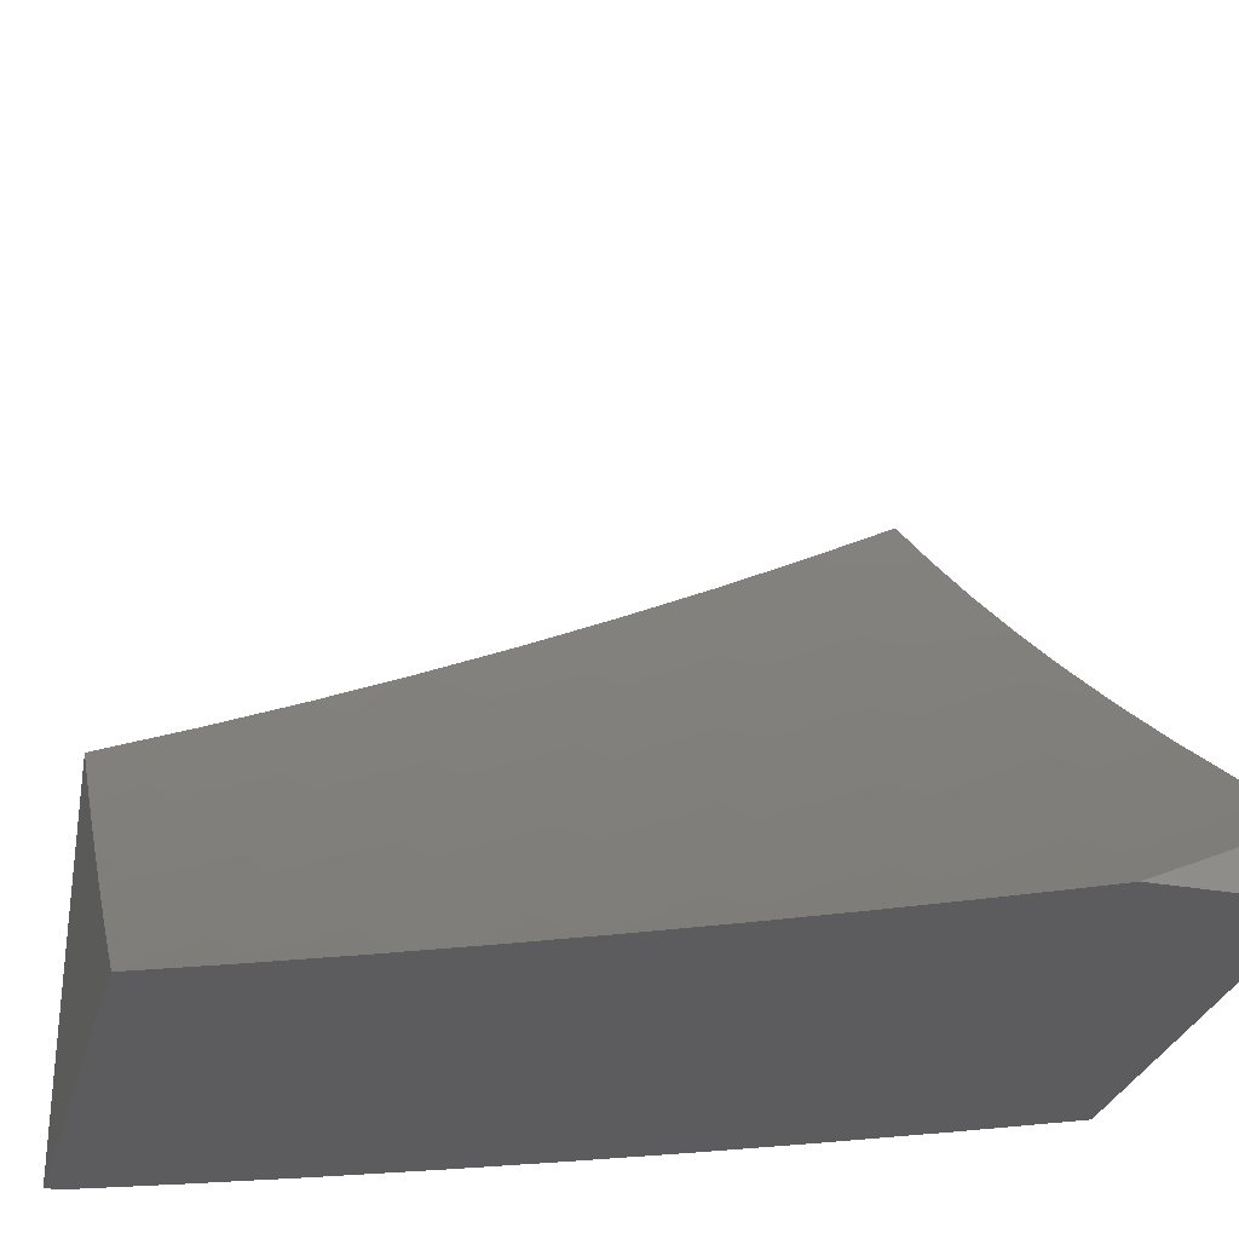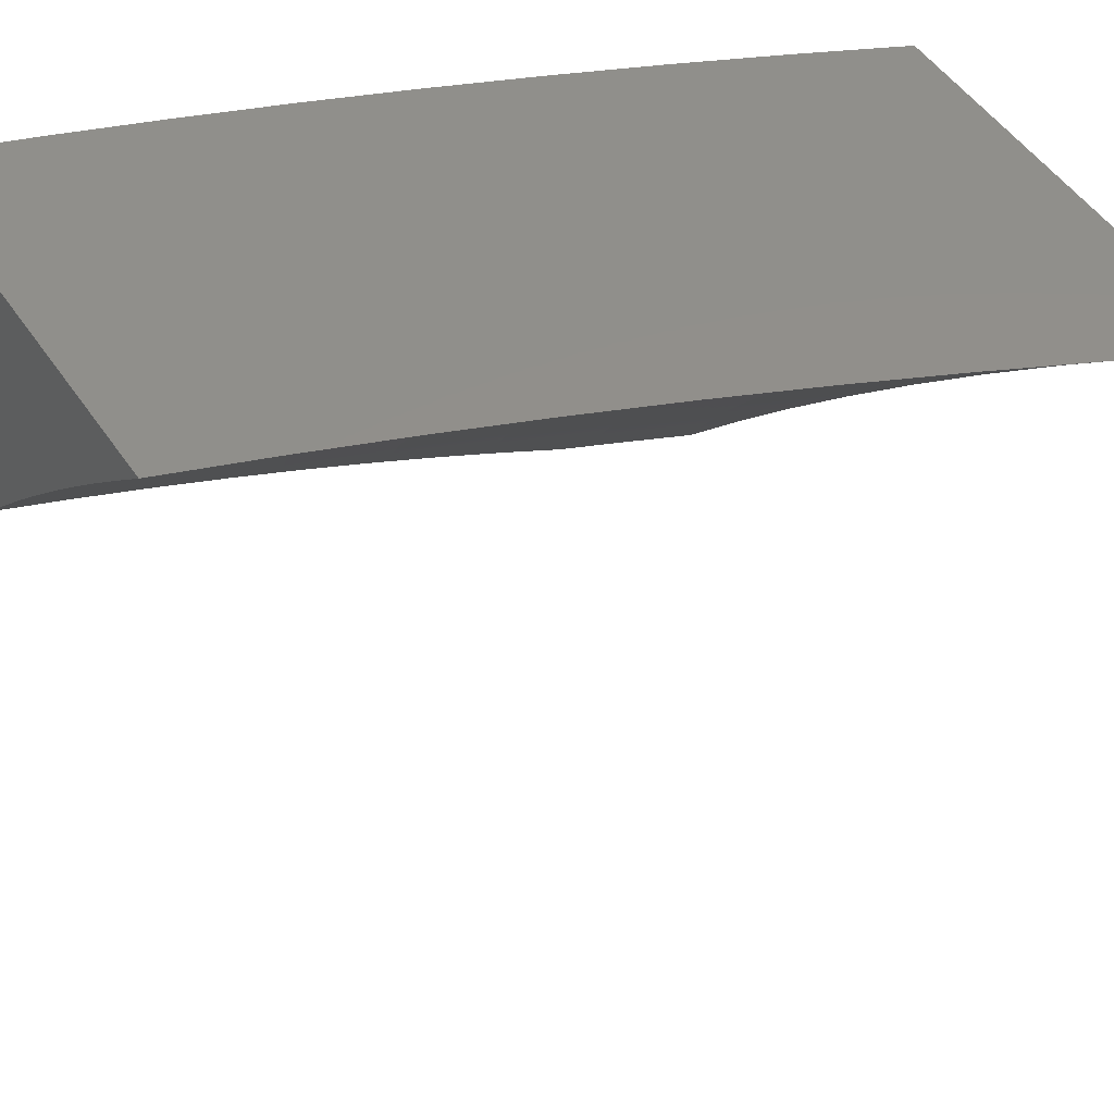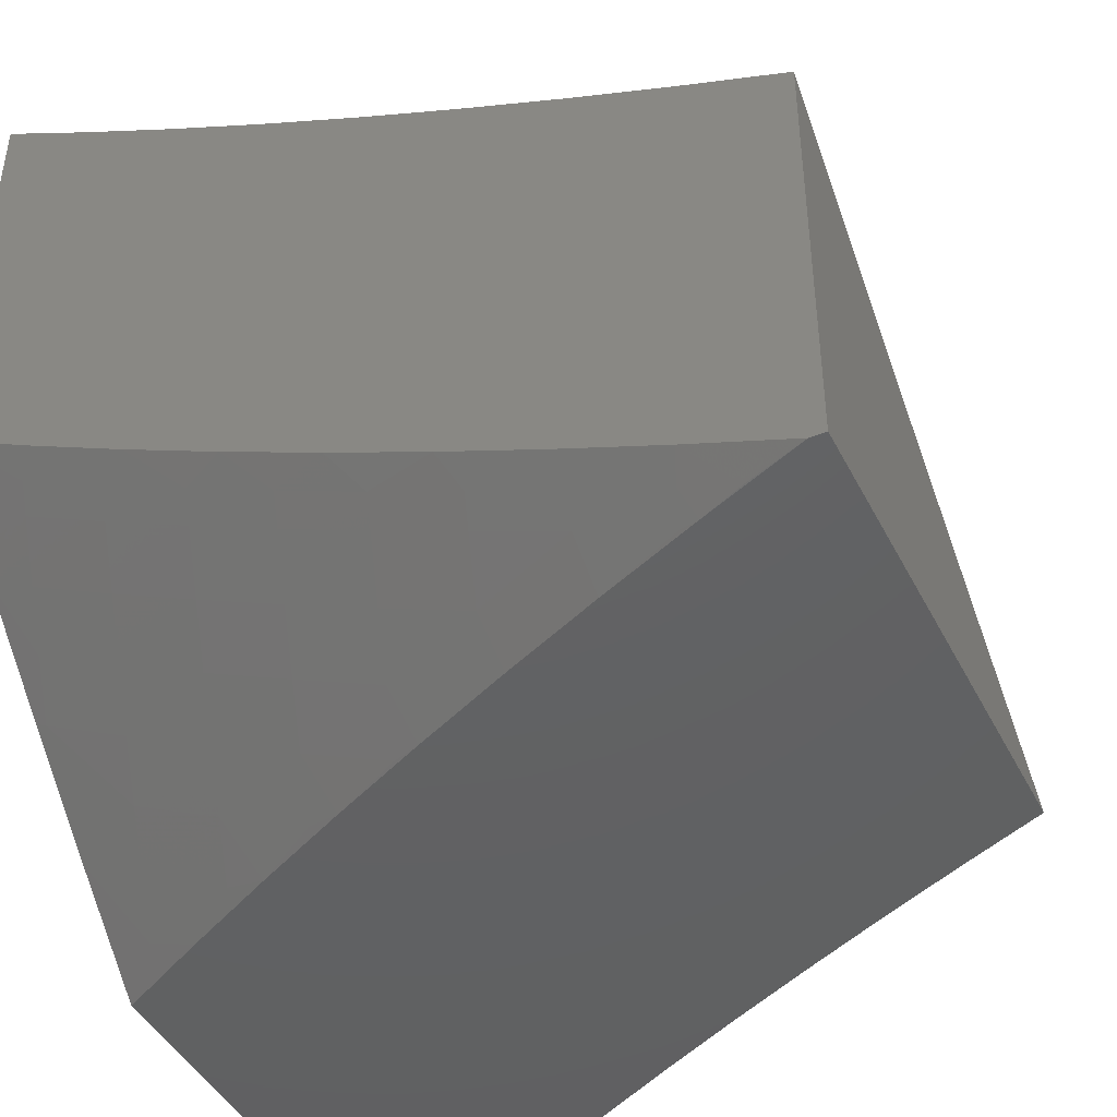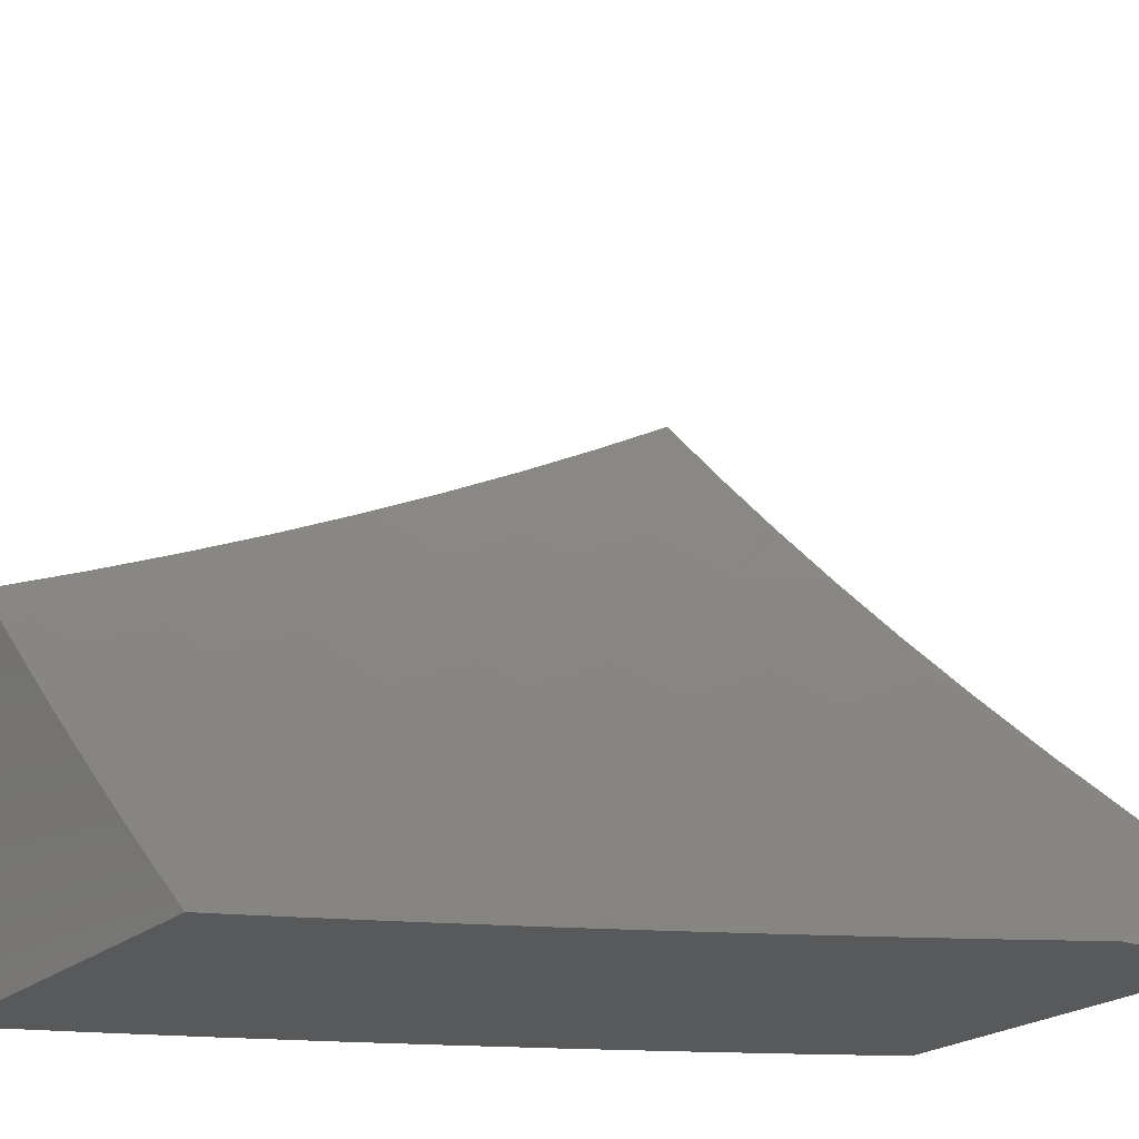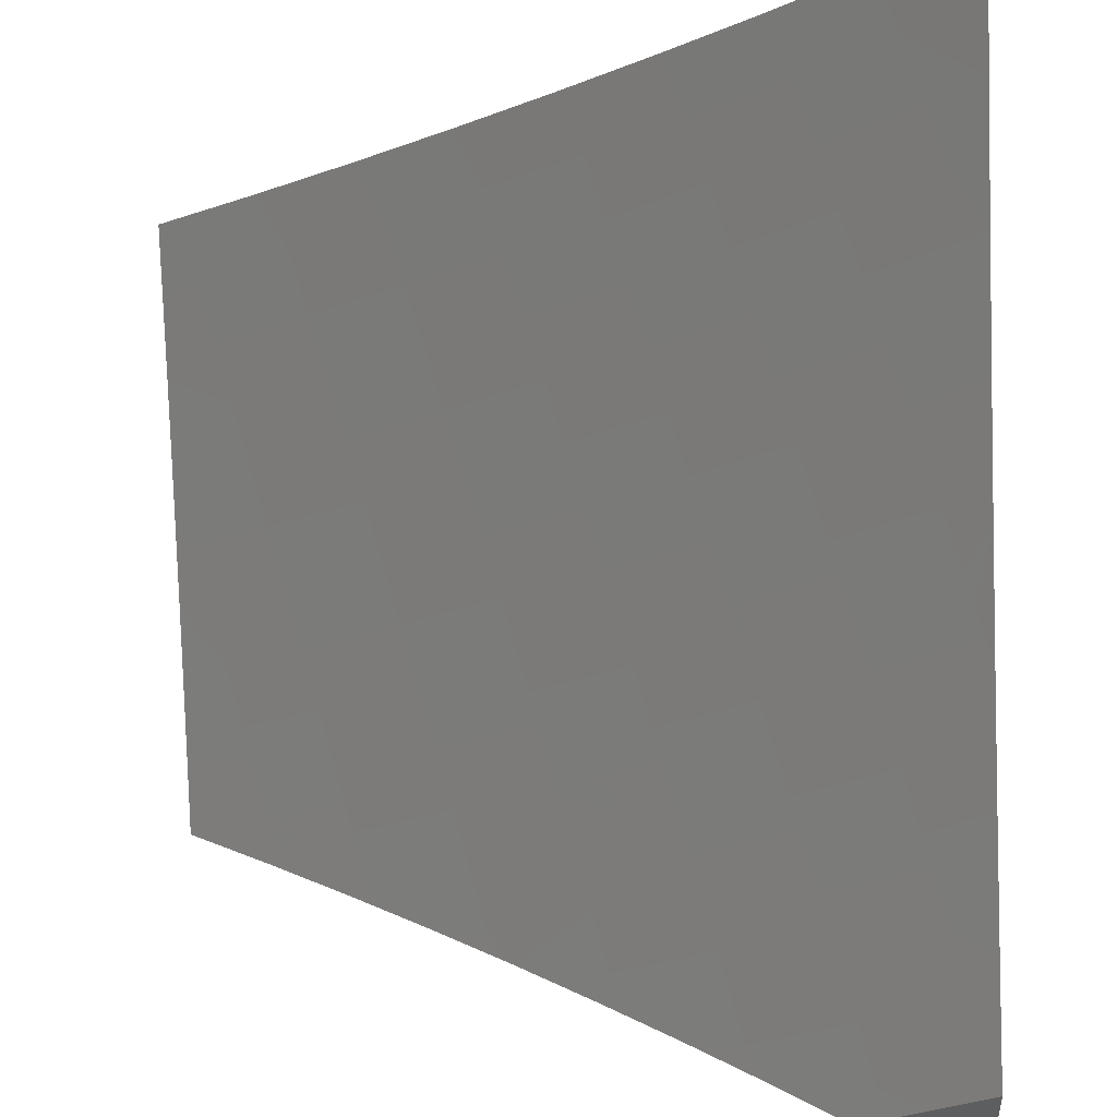
<metadata>
{"format":"stl","ext":"stl","renderer":"f3d","projection":"perspective","resolution":1024,"background":"white","views":[{"elev":-30.2,"azim":165.1,"up":"+Y"},{"elev":51.6,"azim":146.6,"up":"+Z"},{"elev":-44.1,"azim":25.6,"up":"+Y"},{"elev":-21.6,"azim":146.3,"up":"+Y"},{"elev":-33.8,"azim":-177.1,"up":"+Z"}]}
</metadata>
<code>
# stl→obj: 243 verts, 482 faces
v -3.915 -7.96 7
v -3.857 -7.961 7.033
v -3.829 -8 7
v -3.847 -7.94 7.065
v -3.728 -8 7.058
v -3.836 -7.919 7.097
v -3.703 -7.98 7.097
v -3.826 -7.898 7.13
v -3.693 -7.958 7.13
v -3.815 -7.876 7.162
v -3.683 -7.936 7.162
v -3.805 -7.855 7.194
v -3.673 -7.915 7.194
v -3.795 -7.833 7.226
v -3.662 -7.893 7.226
v -3.784 -7.811 7.258
v -3.652 -7.871 7.258
v -3.773 -7.789 7.29
v -3.642 -7.849 7.29
v -3.763 -7.767 7.322
v -3.632 -7.827 7.322
v -3.752 -7.745 7.354
v -3.621 -7.805 7.354
v -3.741 -7.723 7.385
v -3.611 -7.782 7.385
v -3.731 -7.701 7.417
v -3.601 -7.76 7.417
v -3.72 -7.678 7.449
v -3.59 -7.737 7.449
v -3.709 -7.656 7.48
v -3.58 -7.715 7.48
v -3.698 -7.633 7.511
v -3.569 -7.692 7.511
v -3.687 -7.611 7.542
v -3.558 -7.669 7.542
v -3.676 -7.588 7.574
v -3.548 -7.646 7.574
v -3.654 -7.542 7.636
v -3.526 -7.6 7.636
v -3.631 -7.496 7.697
v -3.505 -7.553 7.697
v -3.609 -7.449 7.759
v -3.483 -7.506 7.759
v -3.586 -7.402 7.82
v -3.461 -7.459 7.82
v -3.563 -7.355 7.88
v -3.439 -7.411 7.88
v -3.54 -7.307 7.94
v -3.417 -7.363 7.94
v -3.508 -7.264 8
v -3.382 -7.32 8
v -3.989 -7.899 7.033
v -4 -7.92 7
v -4 -7.814 7.131
v -4 -7.706 7.261
v -3.936 -7.793 7.194
v -3.947 -7.814 7.162
v -3.958 -7.835 7.13
v -4 -7.596 7.388
v -3.892 -7.706 7.322
v -3.903 -7.728 7.29
v -3.914 -7.749 7.258
v -4 -7.484 7.514
v -3.989 -7.576 7.417
v -3.859 -7.64 7.417
v -3.87 -7.662 7.385
v -4 -7.37 7.638
v -3.931 -7.465 7.574
v -3.943 -7.487 7.542
v -3.954 -7.509 7.511
v -3.826 -7.573 7.511
v -3.837 -7.595 7.48
v -4 -7.254 7.761
v -3.883 -7.374 7.697
v -3.907 -7.42 7.636
v -3.803 -7.528 7.574
v -3.814 -7.551 7.542
v -4 -7.136 7.881
v -3.957 -7.22 7.82
v -3.982 -7.265 7.759
v -3.859 -7.329 7.759
v -3.757 -7.437 7.697
v -3.734 -7.39 7.759
v -4 -7.016 8
v -3.906 -7.127 7.94
v -3.931 -7.173 7.88
v -3.834 -7.283 7.82
v -3.878 -7.081 8
v -3.785 -7.189 7.94
v -3.81 -7.236 7.88
v -3.686 -7.297 7.88
v -3.71 -7.344 7.82
v -3.756 -7.144 8
v -3.663 -7.249 7.94
v -3.632 -7.205 8
v -3.293 -7.417 7.94
v -3.256 -7.375 8
v -3.169 -7.469 7.94
v -3.128 -7.427 8
v -3.044 -7.518 7.94
v -3 -7.478 8
v -3 -7.545 7.929
v -3.064 -7.567 7.88
v -3 -7.612 7.858
v -3.083 -7.616 7.82
v -3 -7.679 7.786
v -3.103 -7.664 7.759
v -3.003 -7.702 7.759
v -3.021 -7.751 7.697
v -3 -7.744 7.713
v -3 -7.809 7.64
v -3 -7.873 7.566
v -3.058 -7.846 7.574
v -3.04 -7.798 7.636
v -3.122 -7.712 7.697
v -3.23 -7.614 7.759
v -3.21 -7.566 7.82
v -3.336 -7.514 7.82
v -3.314 -7.466 7.88
v -3.068 -7.869 7.542
v -3 -7.937 7.492
v -3.077 -7.893 7.511
v -3.086 -7.916 7.48
v -3.179 -7.854 7.511
v -3.189 -7.877 7.48
v -3.31 -7.802 7.511
v -3.32 -7.825 7.48
v -3.44 -7.748 7.511
v -3.45 -7.771 7.48
v -3.095 -7.939 7.449
v -3 -8 7.417
v -3.104 -7.962 7.417
v -3.106 -8 7.371
v -3.113 -7.985 7.385
v -3.212 -8 7.322
v -3.217 -7.946 7.385
v -3.226 -7.969 7.354
v -3.349 -7.894 7.385
v -3.358 -7.916 7.354
v -3.48 -7.839 7.385
v -3.49 -7.862 7.354
v -3.235 -7.991 7.322
v -3.317 -8 7.273
v -3.368 -7.939 7.322
v -3.377 -7.961 7.29
v -3.5 -7.884 7.322
v -3.51 -7.906 7.29
v -3.387 -7.984 7.258
v -3.421 -8 7.221
v -3.52 -7.928 7.258
v -3.53 -7.951 7.226
v -3.524 -8 7.168
v -3.539 -7.973 7.194
v -3.549 -7.994 7.162
v -3.627 -8 7.114
v -3.979 -7.878 7.065
v -3.968 -7.857 7.097
v -3.925 -7.771 7.226
v -3.881 -7.684 7.354
v -3.848 -7.618 7.449
v -3.78 -7.482 7.636
v -3.357 -7.561 7.759
v -3.378 -7.609 7.697
v -3.399 -7.655 7.636
v -3.419 -7.702 7.574
v -3.43 -7.725 7.542
v -3.46 -7.794 7.449
v -3.329 -7.848 7.449
v -3.198 -7.9 7.449
v -3.47 -7.816 7.417
v -3.339 -7.871 7.417
v -3.208 -7.923 7.417
v -3.978 -7.554 7.449
v -3.966 -7.532 7.48
v -3.189 -7.517 7.88
v -3.25 -7.661 7.697
v -3.27 -7.709 7.636
v -3.29 -7.755 7.574
v -3.3 -7.779 7.542
v -3.141 -7.76 7.636
v -3.161 -7.807 7.574
v -3.17 -7.83 7.542
v -3.145 -8 7.948
v -3.019 -8 8
v -3.092 -7.999 7.971
v -3.144 -7.951 8
v -3.157 -7.974 7.971
v -3.265 -7.93 7.971
v -3.275 -7.953 7.942
v -3.383 -7.908 7.942
v -3.403 -7.954 7.884
v -3.511 -7.907 7.884
v -3.531 -7.952 7.826
v -3.64 -7.903 7.826
v -3.661 -7.948 7.767
v -3.77 -7.897 7.767
v -3.791 -7.941 7.708
v -3.9 -7.888 7.708
v -3.921 -7.932 7.649
v -4 -7.892 7.649
v -3.943 -7.975 7.589
v -4 -8 7.529
v -3.881 -8 7.595
v -3.269 -7.901 8
v -3.373 -7.885 7.971
v -3.491 -7.861 7.942
v -3.619 -7.858 7.884
v -3.748 -7.852 7.826
v -3.878 -7.844 7.767
v -3.986 -7.79 7.767
v -4 -7.782 7.768
v -3.964 -7.746 7.826
v -4 -7.671 7.885
v -3.941 -7.702 7.884
v -3.918 -7.657 7.942
v -3.812 -7.71 7.942
v -3.801 -7.688 7.971
v -3.694 -7.739 7.971
v -3.76 -7.679 8
v -3.639 -7.738 8
v -3.588 -7.789 7.971
v -3.516 -7.794 8
v -3.48 -7.838 7.971
v -3.393 -7.848 8
v -3.88 -7.619 8
v -3.907 -7.634 7.971
v -4 -7.557 8
v -3.761 -8 7.659
v -3.812 -7.985 7.649
v -3.639 -8 7.721
v -3.681 -7.993 7.708
v -3.517 -8 7.781
v -3.551 -7.997 7.767
v -3.394 -8 7.839
v -3.27 -8 7.895
v -3.166 -7.997 7.942
v -3.598 -7.812 7.942
v -3.727 -7.807 7.884
v -3.856 -7.8 7.826
v -3.705 -7.762 7.942
v -3.834 -7.755 7.884
v -4 -8 7
v -3 -8 8
f 1 2 3
f 3 2 4
f 3 4 5
f 5 4 6
f 5 6 7
f 7 6 8
f 7 8 9
f 9 8 10
f 9 10 11
f 11 10 12
f 11 12 13
f 13 12 14
f 13 14 15
f 15 14 16
f 15 16 17
f 17 16 18
f 17 18 19
f 19 18 20
f 19 20 21
f 21 20 22
f 21 22 23
f 23 22 24
f 23 24 25
f 25 24 26
f 25 26 27
f 27 26 28
f 27 28 29
f 29 28 30
f 29 30 31
f 31 30 32
f 31 32 33
f 33 32 34
f 33 34 35
f 35 34 36
f 35 36 37
f 37 36 38
f 37 38 39
f 39 38 40
f 39 40 41
f 41 40 42
f 41 42 43
f 43 42 44
f 43 44 45
f 45 44 46
f 45 46 47
f 47 46 48
f 47 48 49
f 49 48 50
f 49 50 51
f 2 1 52
f 52 1 53
f 52 53 54
f 55 56 54
f 54 56 57
f 54 57 58
f 58 57 10
f 58 10 8
f 59 60 55
f 55 60 61
f 55 61 62
f 62 61 18
f 62 18 16
f 63 64 59
f 59 64 65
f 59 65 66
f 66 65 26
f 66 26 24
f 67 68 63
f 63 68 69
f 63 69 70
f 70 69 71
f 70 71 72
f 72 71 32
f 72 32 30
f 73 74 67
f 67 74 75
f 67 75 68
f 68 75 76
f 68 76 77
f 77 76 36
f 77 36 34
f 78 79 73
f 73 79 80
f 73 80 74
f 74 80 81
f 74 81 82
f 82 81 83
f 82 83 42
f 42 83 44
f 84 85 78
f 78 85 86
f 78 86 79
f 79 86 87
f 79 87 81
f 81 87 83
f 84 88 85
f 85 88 89
f 85 89 90
f 90 89 91
f 90 91 92
f 92 91 46
f 92 46 44
f 88 93 89
f 89 93 94
f 89 94 91
f 91 94 48
f 91 48 46
f 93 95 94
f 94 95 48
f 95 50 48
f 49 51 96
f 96 51 97
f 96 97 98
f 98 97 99
f 98 99 100
f 100 99 101
f 100 101 102
f 100 102 103
f 103 102 104
f 103 104 105
f 105 104 106
f 105 106 107
f 107 106 108
f 107 108 109
f 109 108 110
f 109 110 111
f 106 110 108
f 112 113 111
f 111 113 114
f 111 114 109
f 109 114 115
f 109 115 107
f 107 115 116
f 107 116 117
f 117 116 118
f 117 118 119
f 119 118 47
f 119 47 49
f 113 112 120
f 120 112 121
f 120 121 122
f 122 121 123
f 122 123 124
f 124 123 125
f 124 125 126
f 126 125 127
f 126 127 128
f 128 127 129
f 128 129 33
f 33 129 31
f 123 121 130
f 130 121 131
f 130 131 132
f 132 131 133
f 132 133 134
f 134 133 135
f 134 135 136
f 136 135 137
f 136 137 138
f 138 137 139
f 138 139 140
f 140 139 141
f 140 141 25
f 25 141 23
f 137 135 142
f 142 135 143
f 142 143 144
f 144 143 145
f 144 145 146
f 146 145 147
f 146 147 21
f 21 147 19
f 145 143 148
f 148 143 149
f 148 149 150
f 150 149 151
f 150 151 17
f 17 151 15
f 149 152 151
f 151 152 153
f 151 153 15
f 15 153 13
f 153 152 154
f 154 152 155
f 154 155 11
f 11 155 9
f 9 155 7
f 7 155 5
f 2 52 4
f 4 52 156
f 4 156 6
f 6 156 157
f 6 157 8
f 8 157 58
f 10 57 12
f 12 57 56
f 12 56 14
f 14 56 158
f 14 158 16
f 16 158 62
f 18 61 20
f 20 61 60
f 20 60 22
f 22 60 159
f 22 159 24
f 24 159 66
f 26 65 28
f 28 65 160
f 28 160 30
f 30 160 72
f 77 34 71
f 71 34 32
f 36 76 38
f 38 76 161
f 38 161 40
f 40 161 82
f 40 82 42
f 92 44 83
f 47 118 45
f 45 118 162
f 45 162 43
f 43 162 163
f 43 163 41
f 41 163 164
f 41 164 39
f 39 164 165
f 39 165 37
f 37 165 166
f 37 166 35
f 35 166 128
f 35 128 33
f 29 31 167
f 167 31 129
f 167 129 168
f 168 129 127
f 168 127 169
f 169 127 125
f 169 125 130
f 130 125 123
f 140 25 27
f 27 29 170
f 170 29 167
f 170 167 171
f 171 167 168
f 171 168 172
f 172 168 169
f 172 169 132
f 132 169 130
f 146 21 23
f 146 23 141
f 150 17 19
f 150 19 147
f 154 11 13
f 154 13 153
f 157 156 54
f 54 156 52
f 54 58 157
f 55 62 158
f 158 56 55
f 59 66 159
f 159 60 59
f 160 65 173
f 173 65 64
f 173 64 63
f 72 160 174
f 174 160 173
f 174 173 63
f 68 77 69
f 69 77 71
f 74 82 161
f 74 161 75
f 75 161 76
f 90 92 87
f 87 92 83
f 63 70 174
f 174 70 72
f 79 81 80
f 85 90 86
f 86 90 87
f 49 96 119
f 119 96 175
f 119 175 117
f 117 175 105
f 117 105 107
f 118 116 162
f 162 116 176
f 162 176 163
f 163 176 177
f 163 177 164
f 164 177 178
f 164 178 165
f 165 178 179
f 165 179 166
f 166 179 126
f 166 126 128
f 138 140 170
f 170 140 27
f 138 170 171
f 144 146 141
f 144 141 139
f 148 150 147
f 148 147 145
f 96 98 175
f 175 98 103
f 175 103 105
f 100 103 98
f 116 115 176
f 176 115 180
f 176 180 177
f 177 180 181
f 177 181 178
f 178 181 182
f 178 182 179
f 179 182 124
f 179 124 126
f 136 138 171
f 136 171 172
f 142 144 139
f 142 139 137
f 115 114 180
f 180 114 113
f 180 113 181
f 181 113 120
f 181 120 182
f 182 120 122
f 182 122 124
f 134 136 172
f 134 172 132
f 183 184 185
f 185 184 186
f 185 186 187
f 187 186 188
f 187 188 189
f 189 188 190
f 189 190 191
f 191 190 192
f 191 192 193
f 193 192 194
f 193 194 195
f 195 194 196
f 195 196 197
f 197 196 198
f 197 198 199
f 199 198 200
f 199 200 201
f 201 200 202
f 201 202 203
f 186 204 188
f 188 204 205
f 188 205 190
f 190 205 206
f 190 206 192
f 192 206 207
f 192 207 194
f 194 207 208
f 194 208 196
f 196 208 209
f 196 209 198
f 198 209 210
f 198 210 200
f 200 210 211
f 211 210 212
f 211 212 213
f 213 212 214
f 213 214 215
f 215 214 216
f 215 216 217
f 217 216 218
f 217 218 219
f 219 218 220
f 220 218 221
f 220 221 222
f 222 221 223
f 222 223 224
f 224 223 205
f 224 205 204
f 219 225 217
f 217 225 226
f 217 226 215
f 215 226 213
f 225 227 226
f 226 227 213
f 228 229 203
f 203 229 199
f 203 199 201
f 230 231 228
f 228 231 197
f 228 197 229
f 229 197 199
f 232 233 230
f 230 233 195
f 230 195 231
f 231 195 197
f 233 232 193
f 193 232 234
f 193 234 191
f 191 234 235
f 191 235 189
f 189 235 236
f 189 236 187
f 187 236 183
f 187 183 185
f 235 183 236
f 205 223 206
f 206 223 237
f 206 237 207
f 207 237 238
f 207 238 208
f 208 238 239
f 208 239 209
f 209 239 210
f 195 233 193
f 223 221 237
f 237 221 240
f 237 240 238
f 238 240 241
f 238 241 239
f 239 241 212
f 239 212 210
f 221 218 240
f 240 218 216
f 240 216 241
f 241 216 214
f 241 214 212
f 53 1 242
f 242 1 3
f 84 78 227
f 227 78 73
f 227 73 67
f 227 67 213
f 213 67 63
f 213 63 211
f 211 63 59
f 211 59 200
f 200 59 55
f 200 55 202
f 202 55 54
f 202 54 242
f 242 54 53
f 99 204 101
f 101 204 186
f 101 186 243
f 243 186 184
f 204 99 224
f 224 99 97
f 224 97 222
f 222 97 51
f 222 51 220
f 220 51 50
f 220 50 219
f 219 50 95
f 219 95 225
f 225 95 93
f 225 93 227
f 227 93 88
f 227 88 84
f 242 3 202
f 202 3 5
f 202 5 155
f 202 155 203
f 203 155 152
f 203 152 228
f 228 152 149
f 228 149 230
f 230 149 143
f 230 143 232
f 232 143 135
f 232 135 234
f 234 135 133
f 234 133 235
f 235 133 131
f 235 131 183
f 183 131 243
f 183 243 184
f 131 121 243
f 243 121 112
f 243 112 111
f 111 110 243
f 243 110 106
f 243 106 104
f 104 102 243
f 243 102 101

</code>
